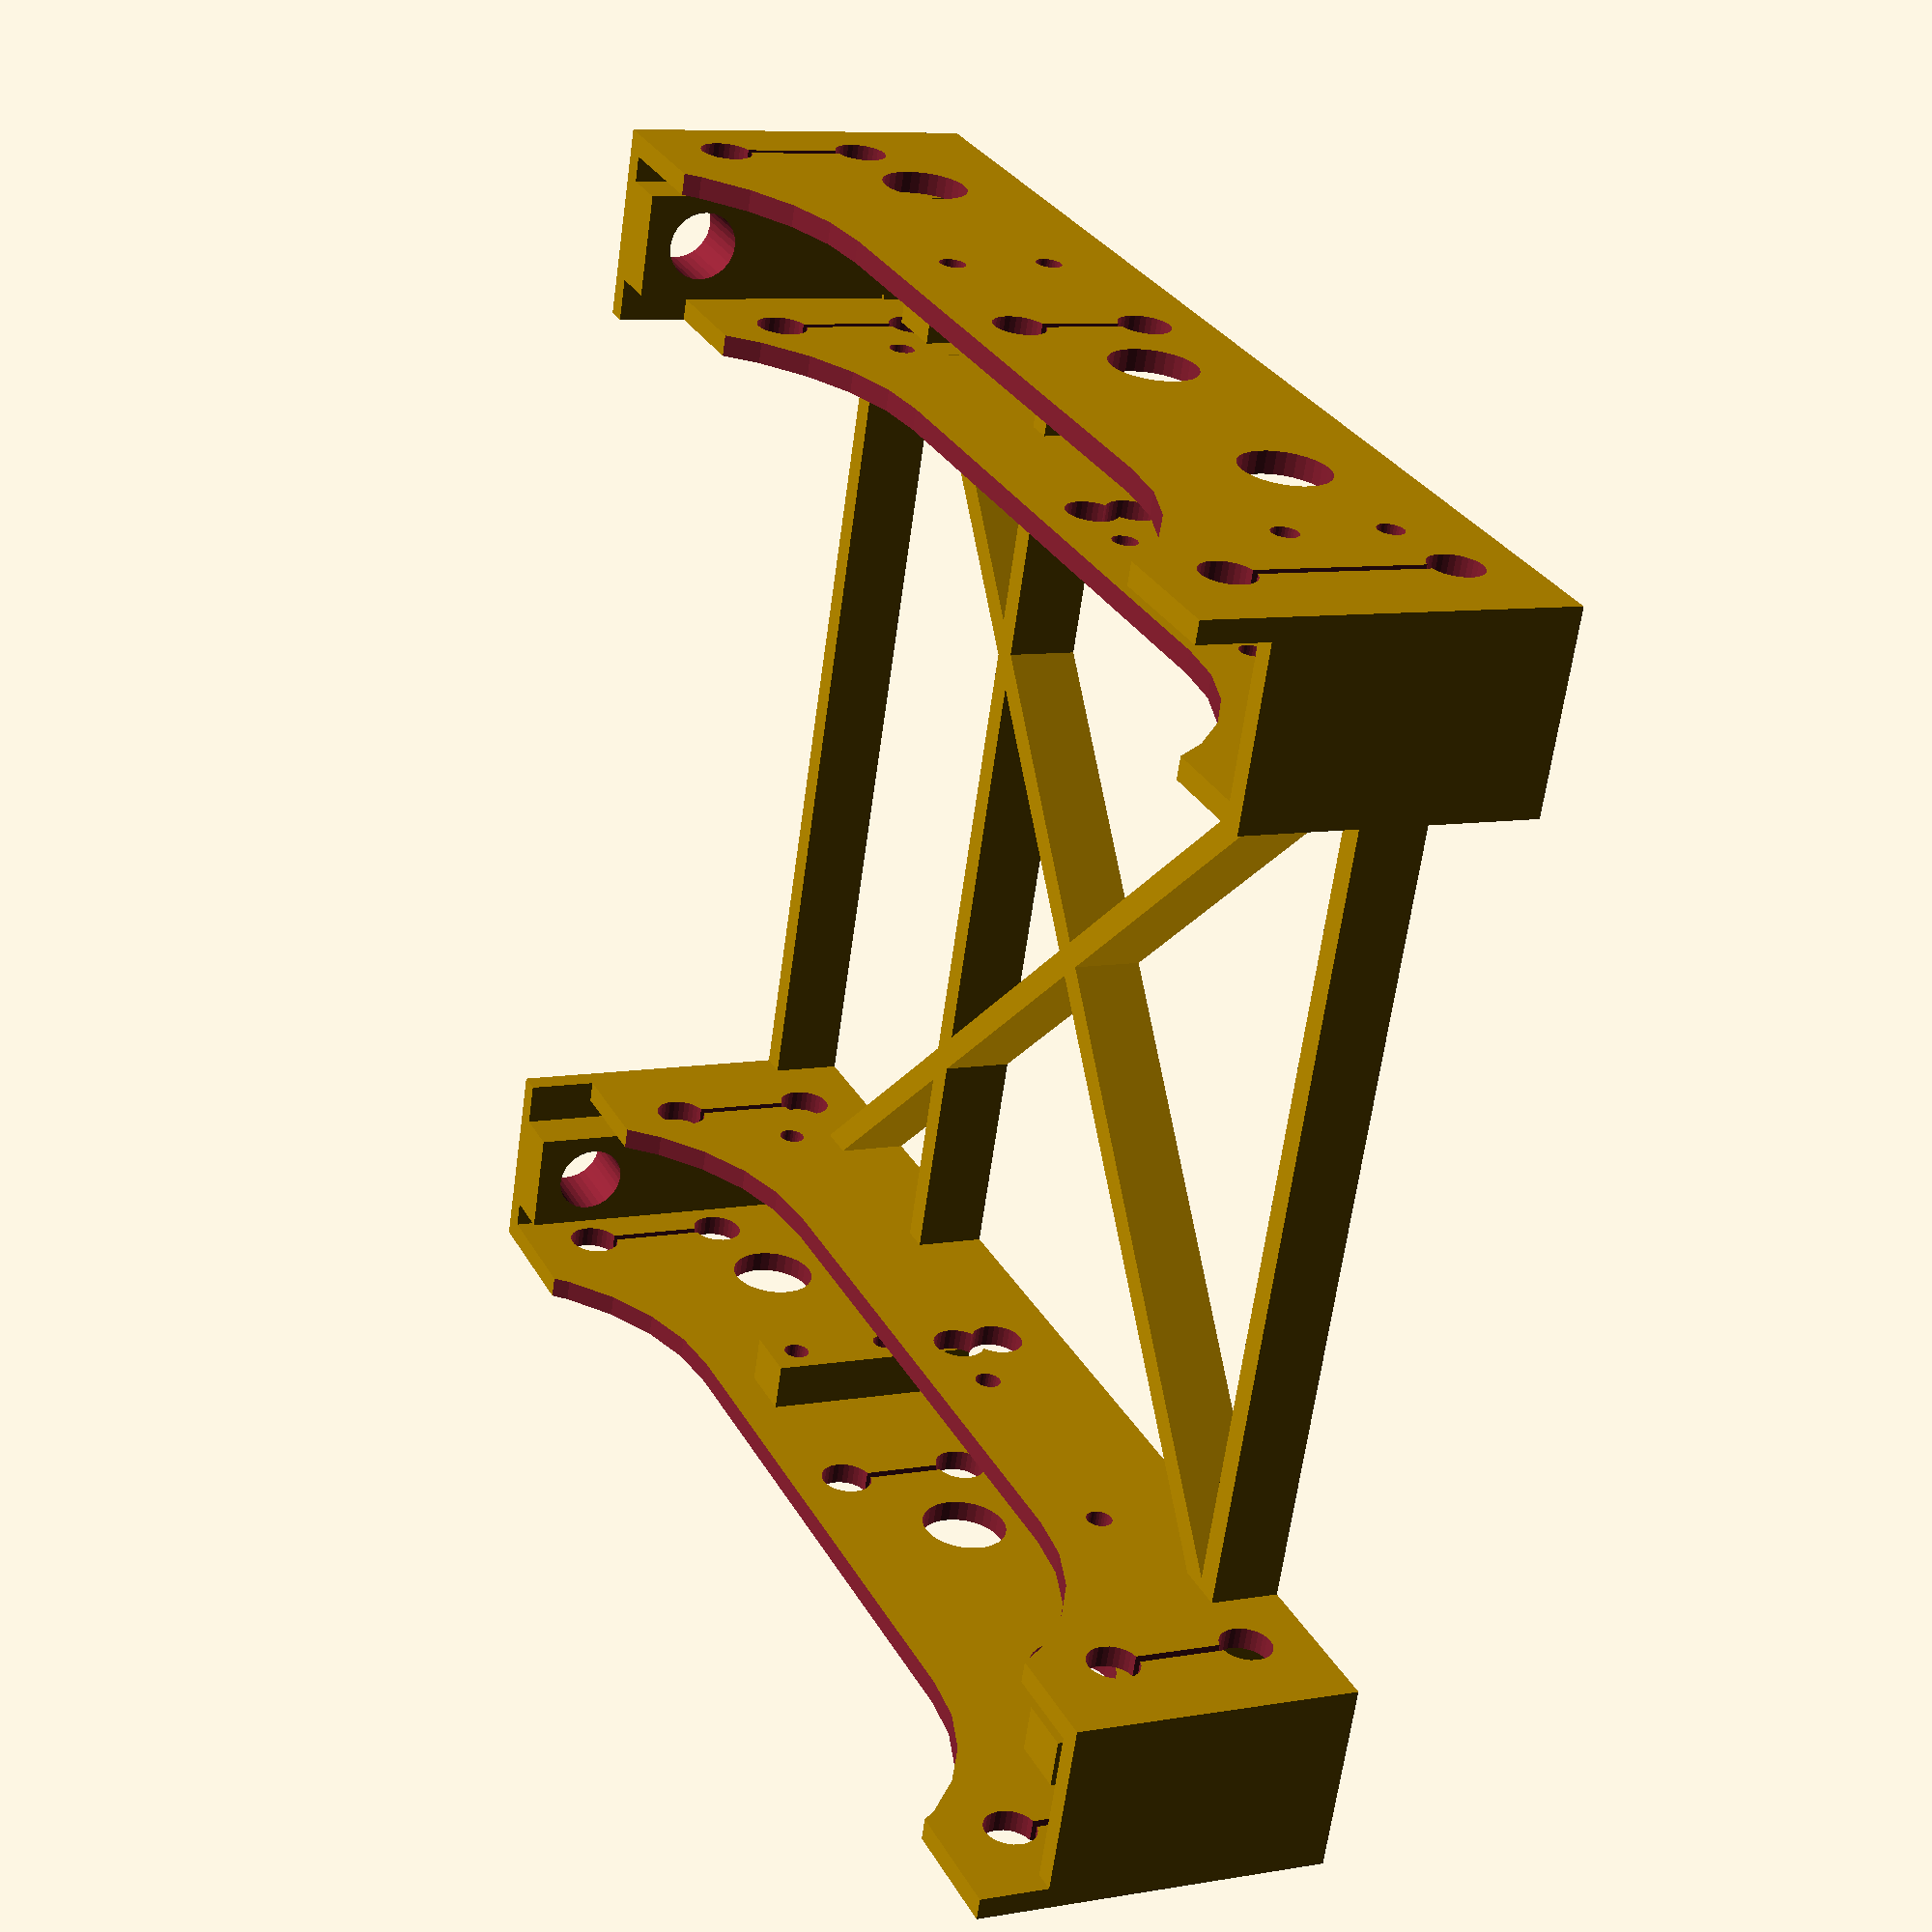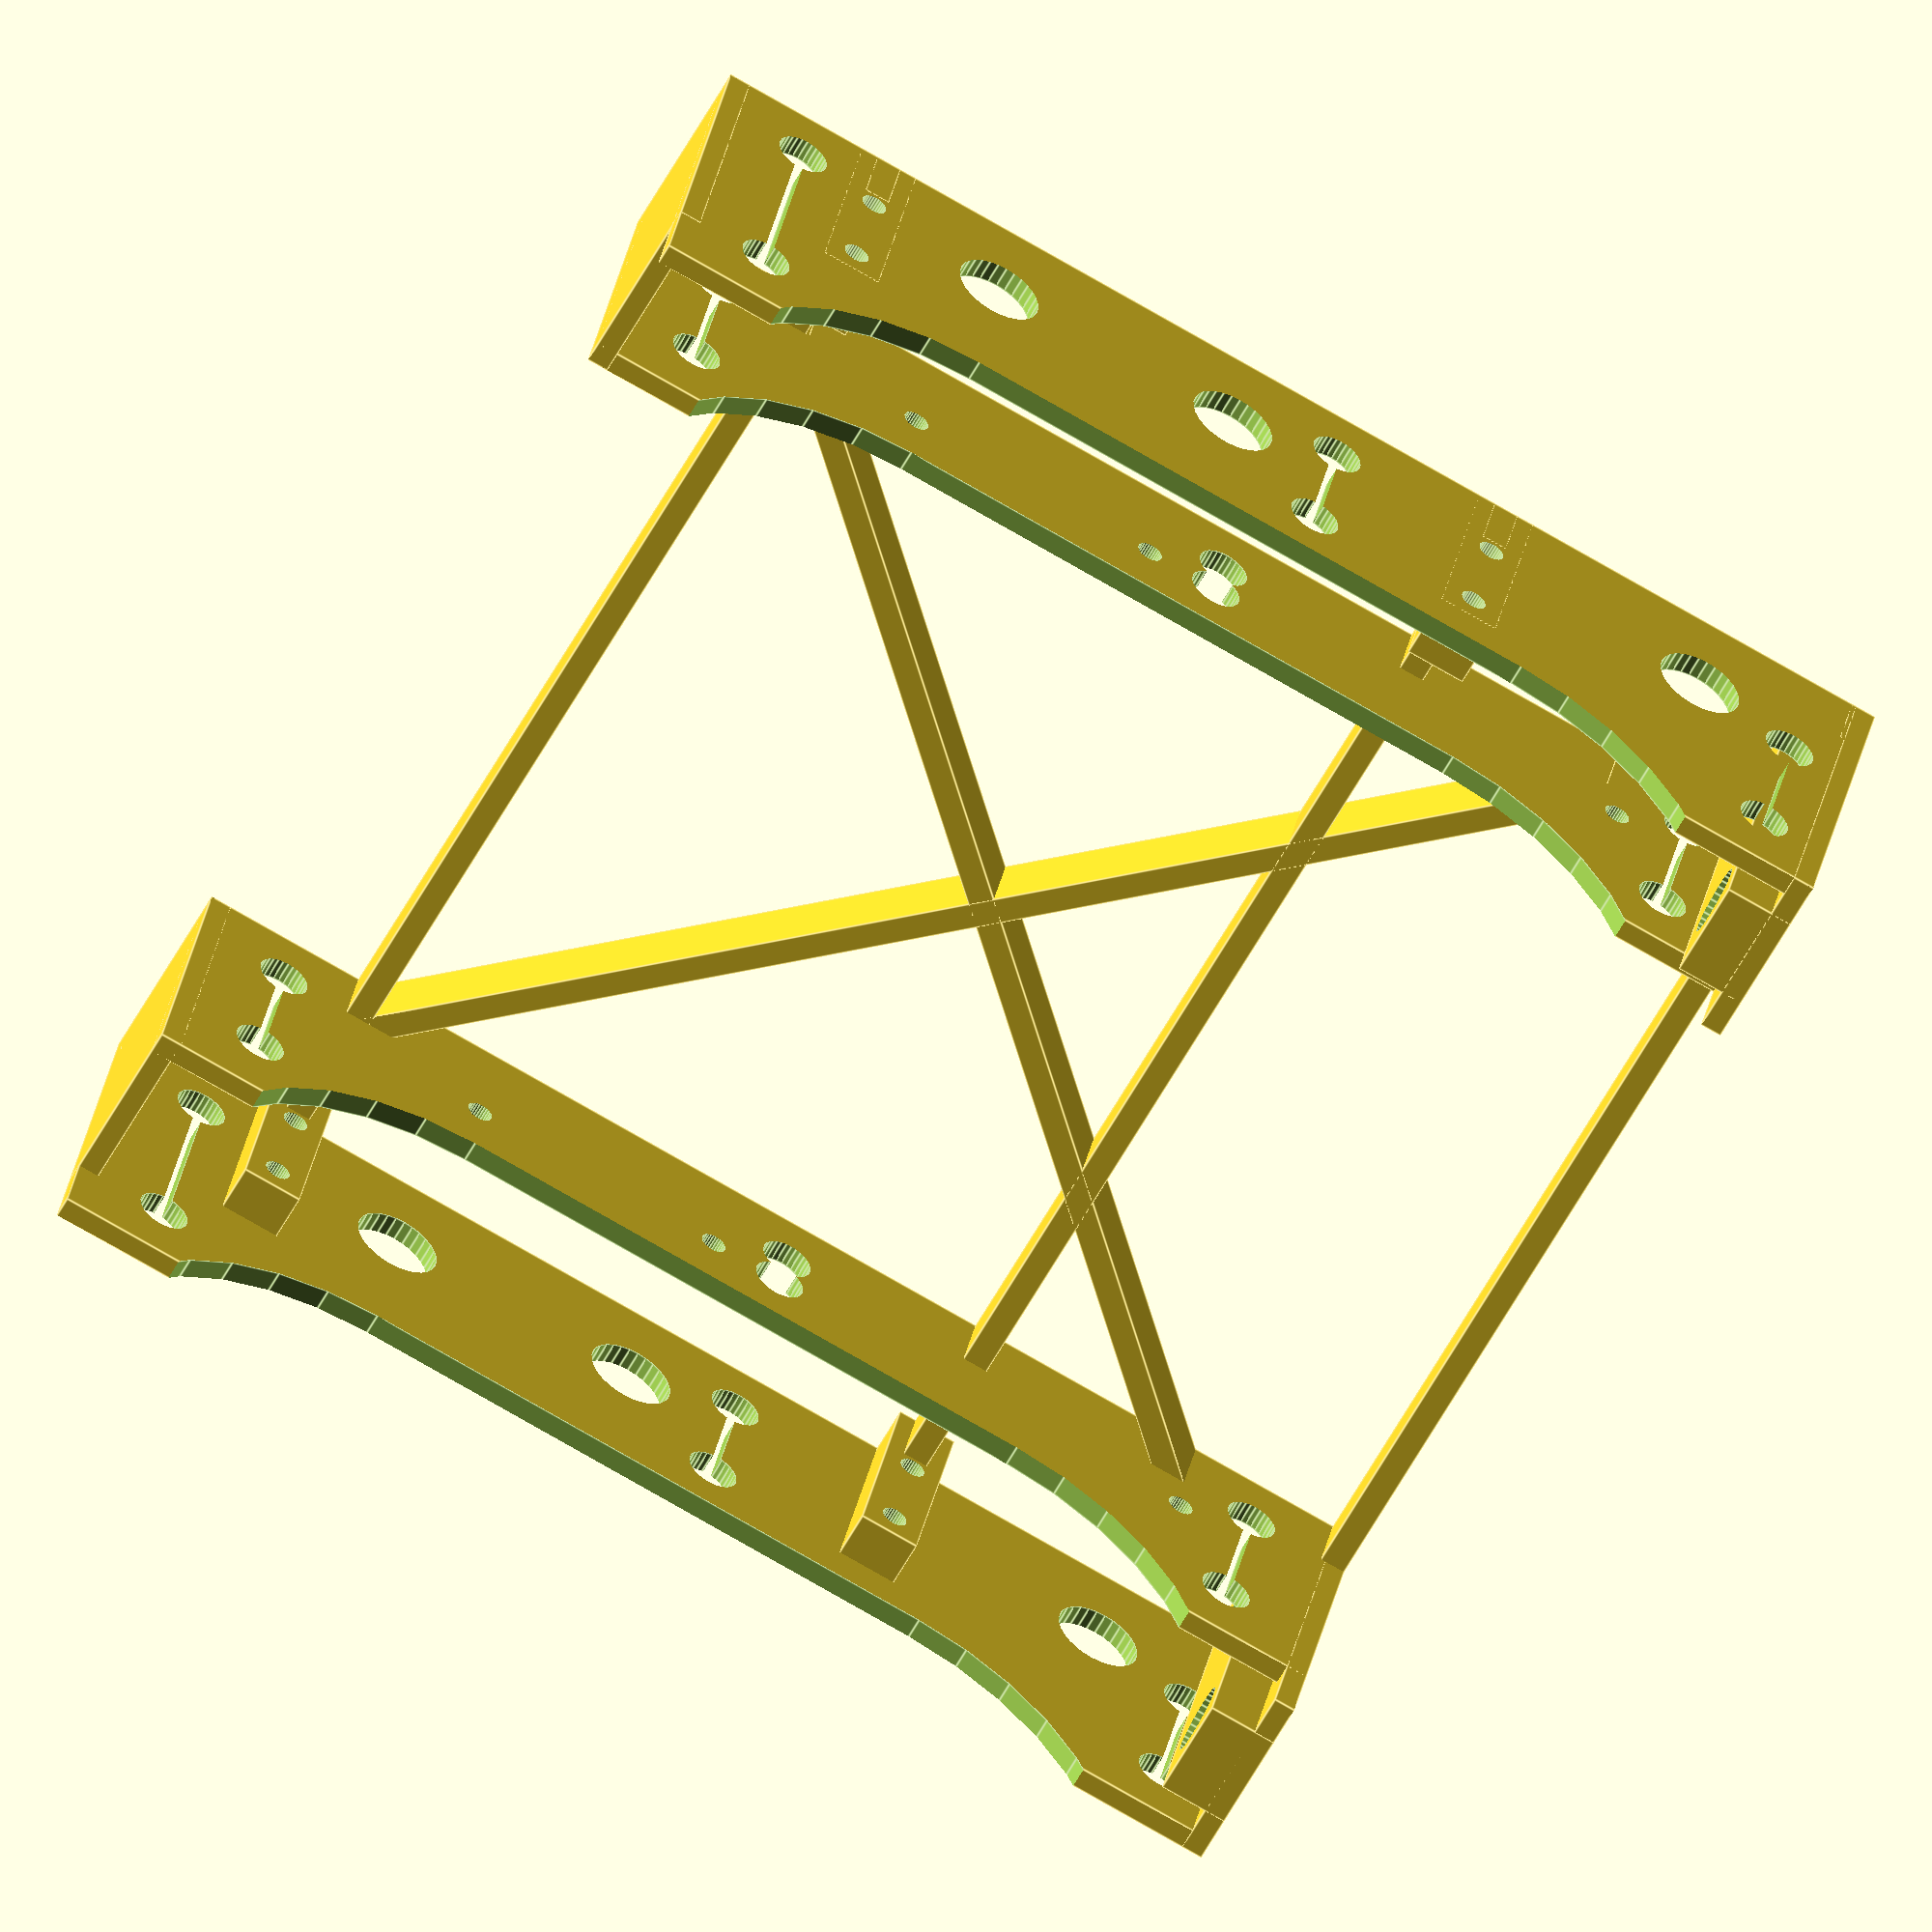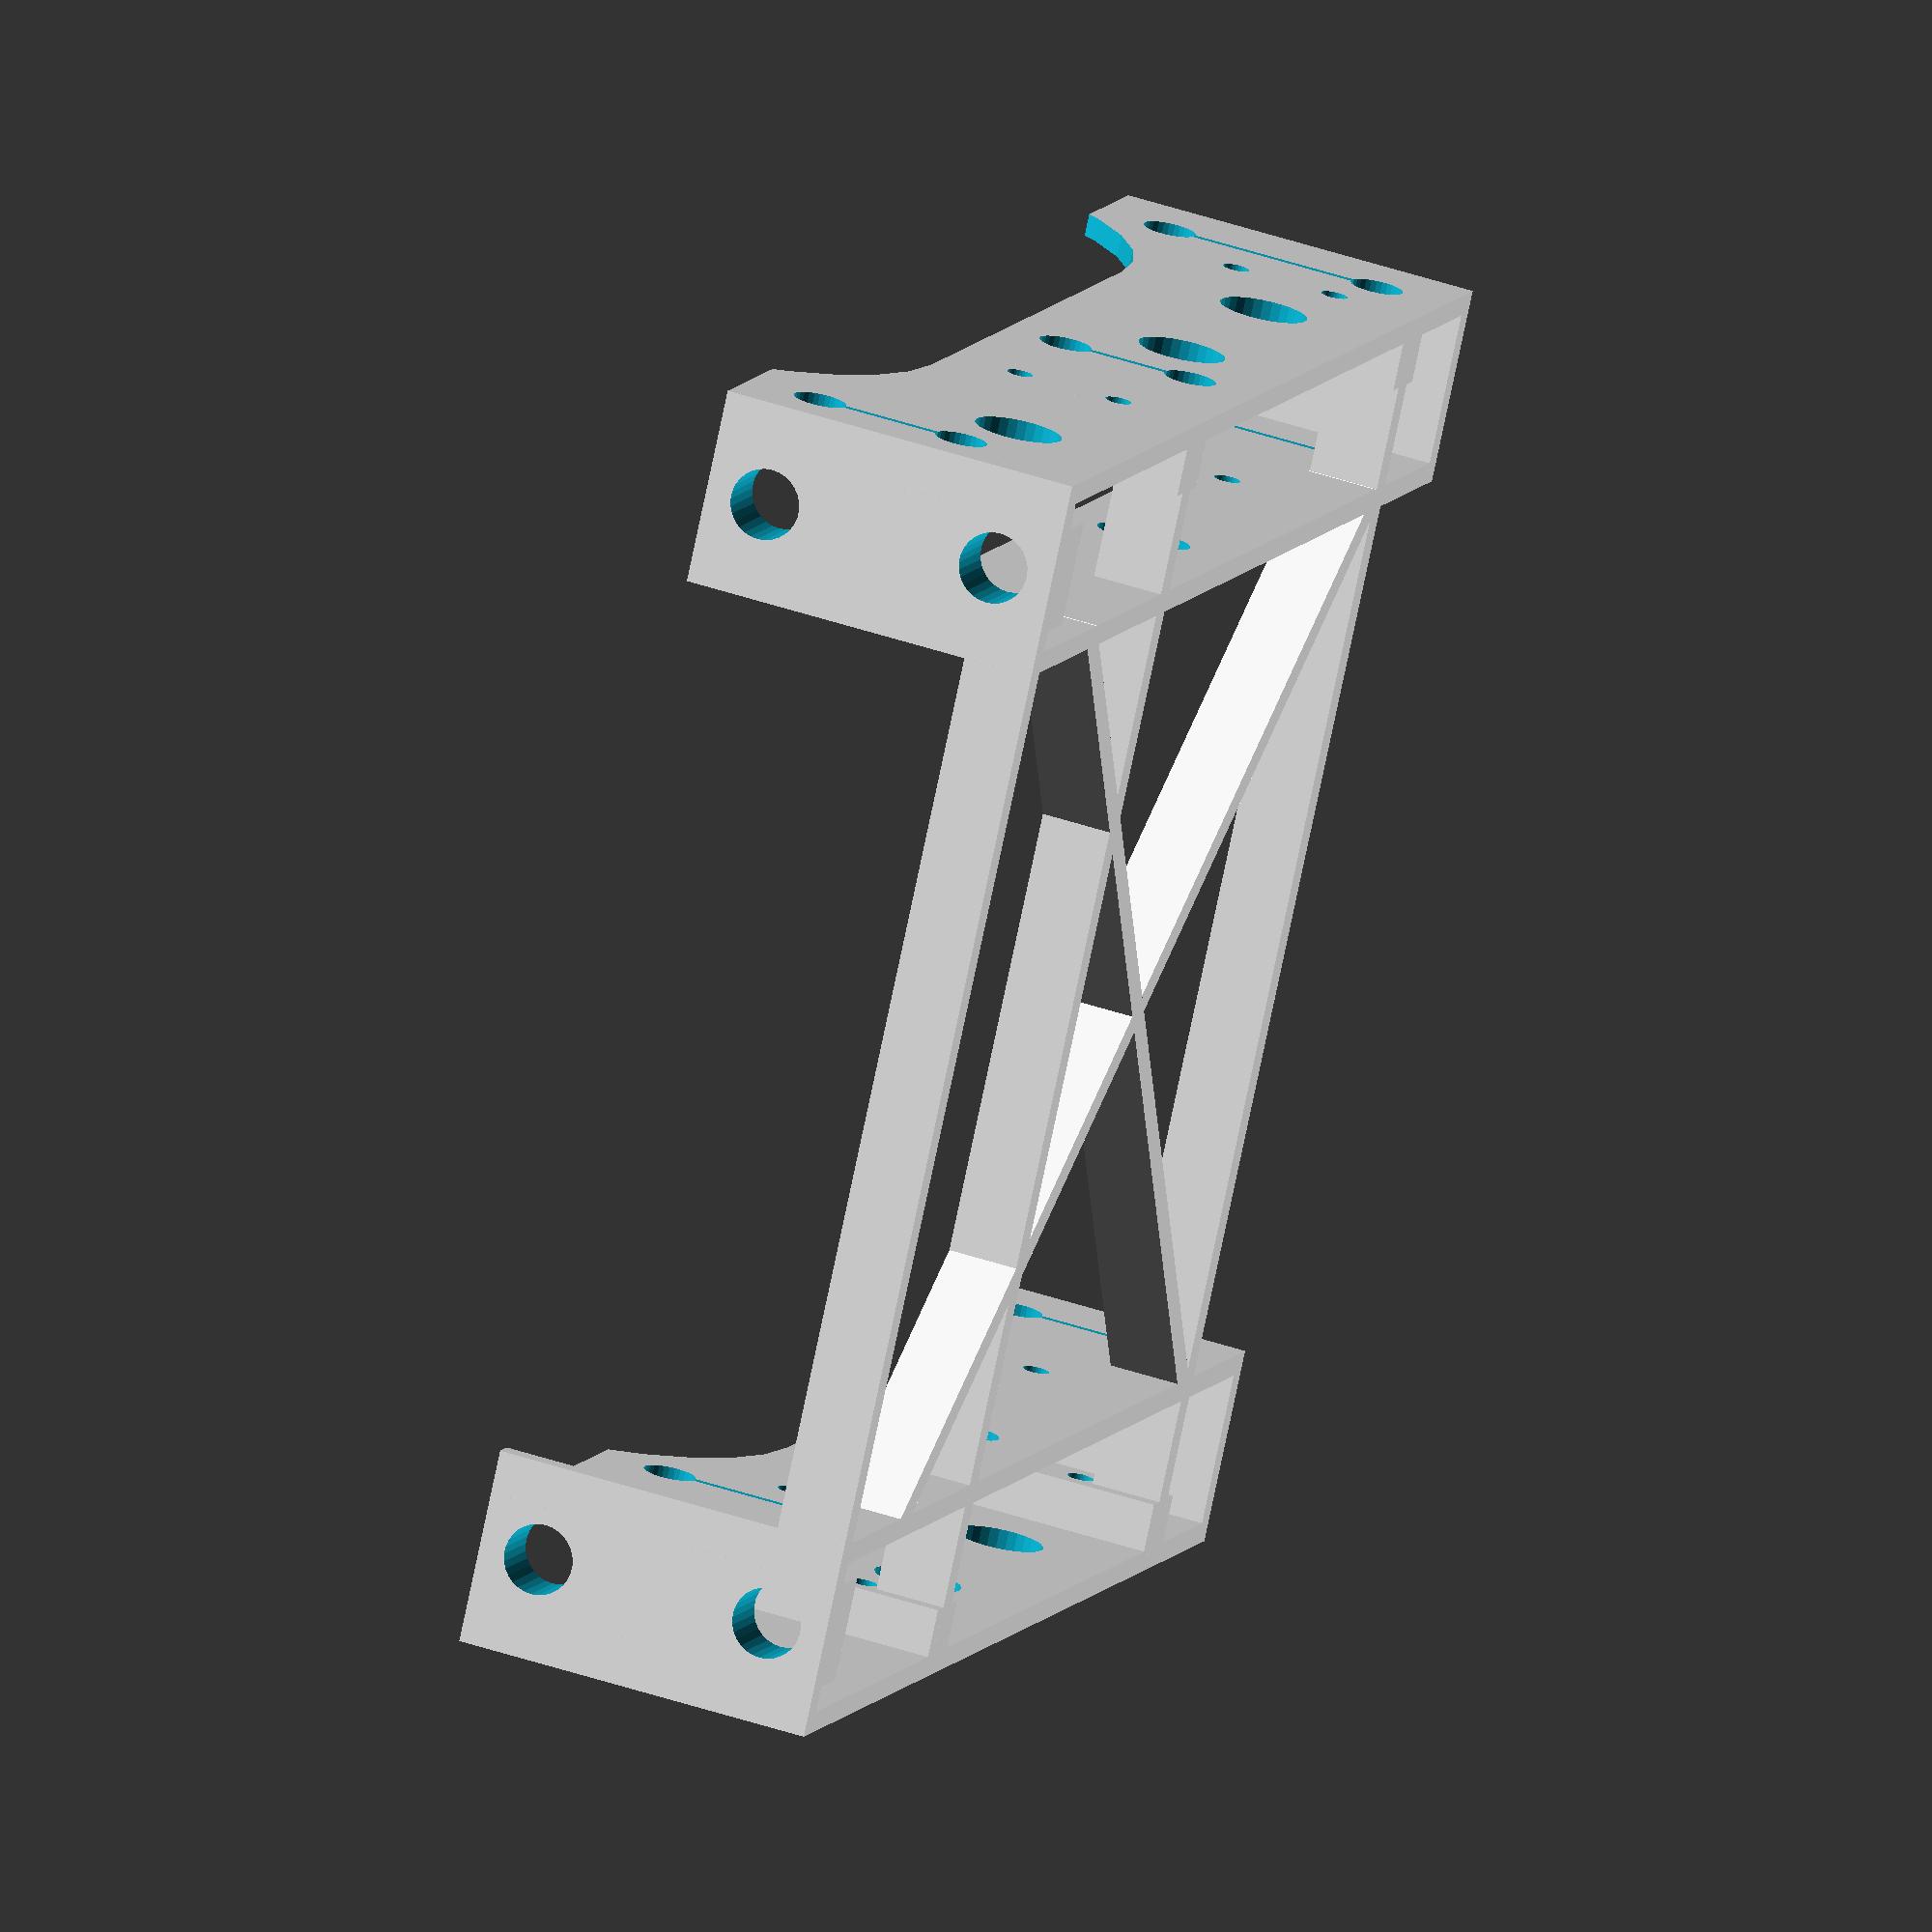
<openscad>
// 3.5 inch Drive to 5.25 inch Front Bay Bracket Adapter 
// Part 1: Chassis

tb=5;                      //thickness of the bezel
sf=0.006;                // shrinkage factor (ABS shrinks approximatly 0.5%-0.7% when it cools) 

h3=25.4;                 //hight of 3.5" unit (25.4-26.1)
w3=101.6*(1+sf);              //width of 3.5" unit
l3=147*(1+sf);                  //lenght of 3.5" unit
h5=41.53;              //hight of 5.25" unit
w5=146.05*(1+sf);           //width of 5.25" unit
l5=l3;                     //lenght of 5.25" unit (max standard allows 202.8mm)
th=2.5;                  //thickness of the walls
lift=(h5-h3)/2;        //how high 3.5" unit is positioned from the bottom

ho1l5=47.4*(1+sf);                 //distance of first 5.25" unit holes from front
ho2l5=79.25*(1+sf)+ho1l5;   //distance of first 5.25" unit holes from front
ho1h5=10;                  //distance of lower 5.25" unit holes from bottom
ho2h5=21.84;             //distance of higher 5.25" unit holes from bottom

ho1l3=25*(1+sf);                   //distance of 3.5" unit holes from front of bezel 
ho2l3=85*(1+sf);                   //distance of 3.5" unit holes from front of bezel  
ho3l3=115*(1+sf);                 //distance of 3.5" unit holes from front of bezel  

hoh3=5;                 //distance of 3.5" unit holes from bottom (3.6, 5, 6.35)

rod=3;                   // thickmess of bottom support rods
d5=1.5;                 //radius of 5.25" unit holes
d5s=3.5;               //thickness of support plastic around 5.25" unit holes
d5sl=8;                 //screw lenght support plastic around 5.25" unit holes
d3=1.5;                 //radius of 3.5" unit holes
sd=5;                    //radius of screwdriwer holes
f=30;                     // $fn=


difference() {
        union() {
            // 5.25" chassis wall's:
            translate([-(w5/2)+(th/2),l5/2,h5/2]) cube ([th,l5,h5], center=true);
            translate([(w5/2)-(th/2),l5/2,h5/2]) cube ([th,l5,h5], center=true);
            
            // support plastic for 5.25" chassis wall's holes:
            translate([-(w5/2)+4,ho1l5,(ho2h5+d5s)/2]) cube([d5sl,2*d5s,ho2h5+d5s], center=true);
            translate([-(w5/2)+4,ho2l5,(ho2h5+d5s)/2]) cube([d5sl,2*d5s,ho2h5+d5s], center=true);
            translate([(w5/2)-4,ho1l5,(ho2h5+d5s)/2]) cube([d5sl,2*d5s,ho2h5+d5s], center=true);
            translate([(w5/2)-4,ho2l5,(ho2h5+d5s)/2]) cube([d5sl,2*d5s,ho2h5+d5s], center=true);
            
            // bottom rods:
            translate([0,ho1l5,lift/2]) cube([w5,rod,lift], center=true);
            translate([0,ho2l5,lift/2]) cube([w5,rod,lift], center=true);
            translate([0,rod/2,lift/2]) cube([w5,rod,lift], center=true);
            translate([0,l5/2,lift/2]) rotate([0,0,45]) cube([(w3+rod)*sqrt(2),rod,lift], center=true);
            translate([0,l5/2,lift/2]) rotate([0,0,-45]) cube([(w3+rod)*sqrt(2),rod,lift], center=true);
           
            // 3.5" chassis wall's:
            translate([-(w3/2)-(th/2),l3/2,(h3+(h5-h3)/2)/2]) cube ([th,l3,h3+(h5-h3)/2], center=true);
            translate([(w3/2)+(th/2),l3/2,(h3+(h5-h3)/2)/2]) cube ([th,l3,h3+(h5-h3)/2], center=true);
            
            // front & back plates:
            translate([(w5/2)-(w5-w3)/4,l3-th/2,(h3+(h5-h3)/2)/2]) cube([(w5-w3)/2,th,h3+(h5-h3)/2], center=true);
            translate([-(w5/2)+(w5-w3)/4,l3-th/2,(h3+(h5-h3)/2)/2]) cube([(w5-w3)/2,th,h3+(h5-h3)/2], center=true);
            translate([(w5/2)-(w5-w3)/4,th/2,h5/2]) cube([(w5-w3)/2,th,h5], center=true);
            translate([-(w5/2)+(w5-w3)/4,th/2,h5/2]) cube([(w5-w3)/2,th,h5], center=true);
            
            // front bezel mount:
            translate([-62,4,h5/2]) cube([12,8,h5], center=true);
            translate([62,4,h5/2]) cube([12,8,h5], center=true);
            
            }  // union
            
            // 5.25" unit screw holes:
            translate([-(w5/2),ho1l5,ho2h5]) rotate([0,90,0]) cylinder((w5-w3)/2,d5,d5, center=true, $fn=f);
            translate([-(w5/2),ho2l5,ho2h5]) rotate([0,90,0]) cylinder((w5-w3)/2,d5,d5, center=true, $fn=f);
            translate([(w5/2),ho1l5,ho2h5]) rotate([0,90,0]) cylinder((w5-w3)/2,d5,d5, center=true, $fn=f);
            translate([(w5/2),ho2l5,ho2h5]) rotate([0,90,0]) cylinder((w5-w3)/2,d5,d5, center=true, $fn=f);
            translate([-(w5/2),ho1l5,ho1h5]) rotate([0,90,0]) cylinder((w5-w3)/2,d5,d5, center=true, $fn=f);
            translate([-(w5/2),ho2l5,ho1h5]) rotate([0,90,0]) cylinder((w5-w3)/2,d5,d5, center=true, $fn=f);
            translate([(w5/2),ho1l5,ho1h5]) rotate([0,90,0]) cylinder((w5-w3)/2,d5,d5, center=true, $fn=f);
            translate([(w5/2),ho2l5,ho1h5]) rotate([0,90,0]) cylinder((w5-w3)/2,d5,d5, center=true, $fn=f);
             
            // 3.5" unit screw holes:
            translate([0,ho1l3-tb,hoh3+lift]) rotate([0,90,0]) cylinder(w5+2,d3,d3, center=true, $fn=f);
            translate([0,ho2l3-tb,hoh3+lift]) rotate([0,90,0]) cylinder(w5+2,d3,d3, center=true, $fn=f);
            translate([0,ho3l3-tb,hoh3+lift]) rotate([0,90,0]) cylinder(w5+2,d3,d3, center=true, $fn=f);
            
            // 3.5" unit screw driver access holes:
            translate([-(w5/2)+0.01,ho1l3-tb,hoh3+lift]) rotate([0,90,0]) cylinder(th*2,sd,sd, center=true, $fn=f);
            translate([-(w5/2)+0.01,ho2l3-tb,hoh3+lift]) rotate([0,90,0]) cylinder(th*2,sd,sd, center=true, $fn=f);        
            translate([-(w5/2)+0.01,ho3l3-tb,hoh3+lift]) rotate([0,90,0]) cylinder(th*2,sd,sd, center=true, $fn=f);        
            translate([(w5/2)-0.01,ho1l3-tb,hoh3+lift]) rotate([0,90,0]) cylinder(th*2,sd,sd, center=true, $fn=f);
            translate([(w5/2)-0.01,ho2l3-tb,hoh3+lift]) rotate([0,90,0]) cylinder(th*2,sd,sd, center=true, $fn=f);
            translate([(w5/2)-0.01,ho3l3-tb,hoh3+lift]) rotate([0,90,0]) cylinder(th*2,sd,sd, center=true, $fn=f);  
              
            // bezel mount holes:
            translate([-62,5,h5-7]) rotate([90,0,0]) cylinder(12,4.05,4.05, center=true, $fn=f);
            translate([62,5,h5-7]) rotate([90,0,0]) cylinder(12,4.05,4.05, center=true, $fn=f);
            translate([-62,5,7]) rotate([90,0,0]) cylinder(12,4.05,4.05, center=true, $fn=f);
            translate([62,5,7]) rotate([90,0,0]) cylinder(12,4.05,4.05, center=true, $fn=f);
             
            // cut of some material on the top:
            translate([-(w5/2),40,60]) rotate([0,90,0]) cylinder(2*th+0.02,30,30, center=true, $fn=f);
            translate([-(w5/2),110,60]) rotate([0,90,0]) cylinder(2*th+0.02,30,30, center=true, $fn=f);
            translate([-(w5/2),75,45]) cube([2*th+0.02,70,30], center=true);
            translate([(w5/2),40,60]) rotate([0,90,0]) cylinder(2*th+0.02,30,30, center=true, $fn=f);
            translate([(w5/2),110,60]) rotate([0,90,0]) cylinder(2*th+0.02,30,30, center=true, $fn=f);
            translate([(w5/2),75,45]) cube([2*th+0.02,70,30], center=true);
            translate([-(w3/2),40,50]) rotate([0,90,0]) cylinder(2*th+0.02,30,30, center=true, $fn=f);
            translate([-(w3/2),110,50]) rotate([0,90,0]) cylinder(2*th+0.02,30,30, center=true, $fn=f);
            translate([-(w3/2),75,35]) cube([2*th+0.02,70,30], center=true);
            translate([(w3/2),40,50]) rotate([0,90,0]) cylinder(2*th+0.02,30,30, center=true, $fn=f);
            translate([(w3/2),110,50]) rotate([0,90,0]) cylinder(2*th+0.02,30,30, center=true, $fn=f);
            translate([(w3/2),75,35]) cube([2*th+0.02,70,30], center=true);
       
             //printing tension release in 5.25 wall
            translate([(w5/2)-0.01,8,16]) rotate([0,90,0]) cylinder(th*2,3,3, center=true, $fn=f);
            translate([(w5/2)-0.01,8,33]) rotate([0,90,0]) cylinder(th*2,3,3, center=true, $fn=f);
            translate([(w5/2)-0.01,8,24.5]) cube([th*2,1,17], center=true);          
            translate([(w5/2)-0.01,68,8]) rotate([0,90,0]) cylinder(th*2,3,3, center=true, $fn=f); 
            translate([(w5/2)-0.01,68,23]) rotate([0,90,0]) cylinder(th*2,3,3, center=true, $fn=f);
            translate([(w5/2)-0.01,68,15.5]) cube([th*2,1,15], center=true);           
            translate([(w5/2)-0.01,137,8]) rotate([0,90,0]) cylinder(th*2,3,3, center=true, $fn=f); 
            translate([(w5/2)-0.01,137,33]) rotate([0,90,0]) cylinder(th*2,3,3, center=true, $fn=f);
            translate([(w5/2)-0.01,137,20.5]) cube([th*2,1,25], center=true);
            translate([(-w5/2)+0.01,8,16]) rotate([0,90,0]) cylinder(th*2,3,3, center=true, $fn=f);
            translate([(-w5/2)+0.01,8,33]) rotate([0,90,0]) cylinder(th*2,3,3, center=true, $fn=f);
            translate([(-w5/2)+0.01,8,24.5]) cube([th*2,1,17], center=true);          
            translate([(-w5/2)+0.01,68,8]) rotate([0,90,0]) cylinder(th*2,3,3, center=true, $fn=f); 
            translate([(-w5/2)+0.01,68,23]) rotate([0,90,0]) cylinder(th*2,3,3, center=true, $fn=f);
            translate([(-w5/2)+0.01,68,15.5]) cube([th*2,1,15], center=true);           
            translate([(-w5/2)+0.01,137,8]) rotate([0,90,0]) cylinder(th*2,3,3, center=true, $fn=f); 
            translate([(-w5/2)+0.01,137,33]) rotate([0,90,0]) cylinder(th*2,3,3, center=true, $fn=f);
            translate([(-w5/2)+0.01,137,20.5]) cube([th*2,1,25], center=true);
            
            //printing tension release in 3.5 wall
            translate([(w3/2),12,8]) rotate([0,90,0]) cylinder(th*2+0.02,3,3, center=true, $fn=f);
            translate([(w3/2),12,25]) rotate([0,90,0]) cylinder(th*2+0.02,3,3, center=true, $fn=f);
            translate([(w3/2),12,16.5]) cube([th*2+0.02,1,17], center=true);          
            translate([(w3/2),72,8]) rotate([0,90,0]) cylinder(th*2+0.02,3,3, center=true, $fn=f); 
            translate([(w3/2),72,13]) rotate([0,90,0]) cylinder(th*2+0.02,3,3, center=true, $fn=f);     
            translate([(w3/2),137,8]) rotate([0,90,0]) cylinder(th*2+0.02,3,3, center=true, $fn=f); 
            translate([(w3/2),137,24]) rotate([0,90,0]) cylinder(th*2+0.02,3,3, center=true, $fn=f);
            translate([(w3/2),137,16.5]) cube([th*2+0.02,1,17], center=true);
            translate([(-w3/2),12,8]) rotate([0,90,0]) cylinder(th*2+0.02,3,3, center=true, $fn=f);
            translate([(-w3/2),12,25]) rotate([0,90,0]) cylinder(th*2+0.02,3,3, center=true, $fn=f);
            translate([(-w3/2),12,16.5]) cube([th*2+0.02,1,17], center=true);          
            translate([(-w3/2),72,8]) rotate([0,90,0]) cylinder(th*2+0.02,3,3, center=true, $fn=f); 
            translate([(-w3/2),72,13]) rotate([0,90,0]) cylinder(th*2+0.02,3,3, center=true, $fn=f);          
            translate([(-w3/2),137,8]) rotate([0,90,0]) cylinder(th*2+0.02,3,3, center=true, $fn=f); 
            translate([(-w3/2),137,24]) rotate([0,90,0]) cylinder(th*2+0.02,3,3, center=true, $fn=f);
            translate([(-w3/2),137,16.5]) cube([th*2+0.02,1,17], center=true);     
            
                        }    // difference


</openscad>
<views>
elev=351.7 azim=108.8 roll=64.6 proj=p view=solid
elev=152.0 azim=118.3 roll=170.4 proj=o view=edges
elev=135.1 azim=56.0 roll=68.5 proj=o view=solid
</views>
